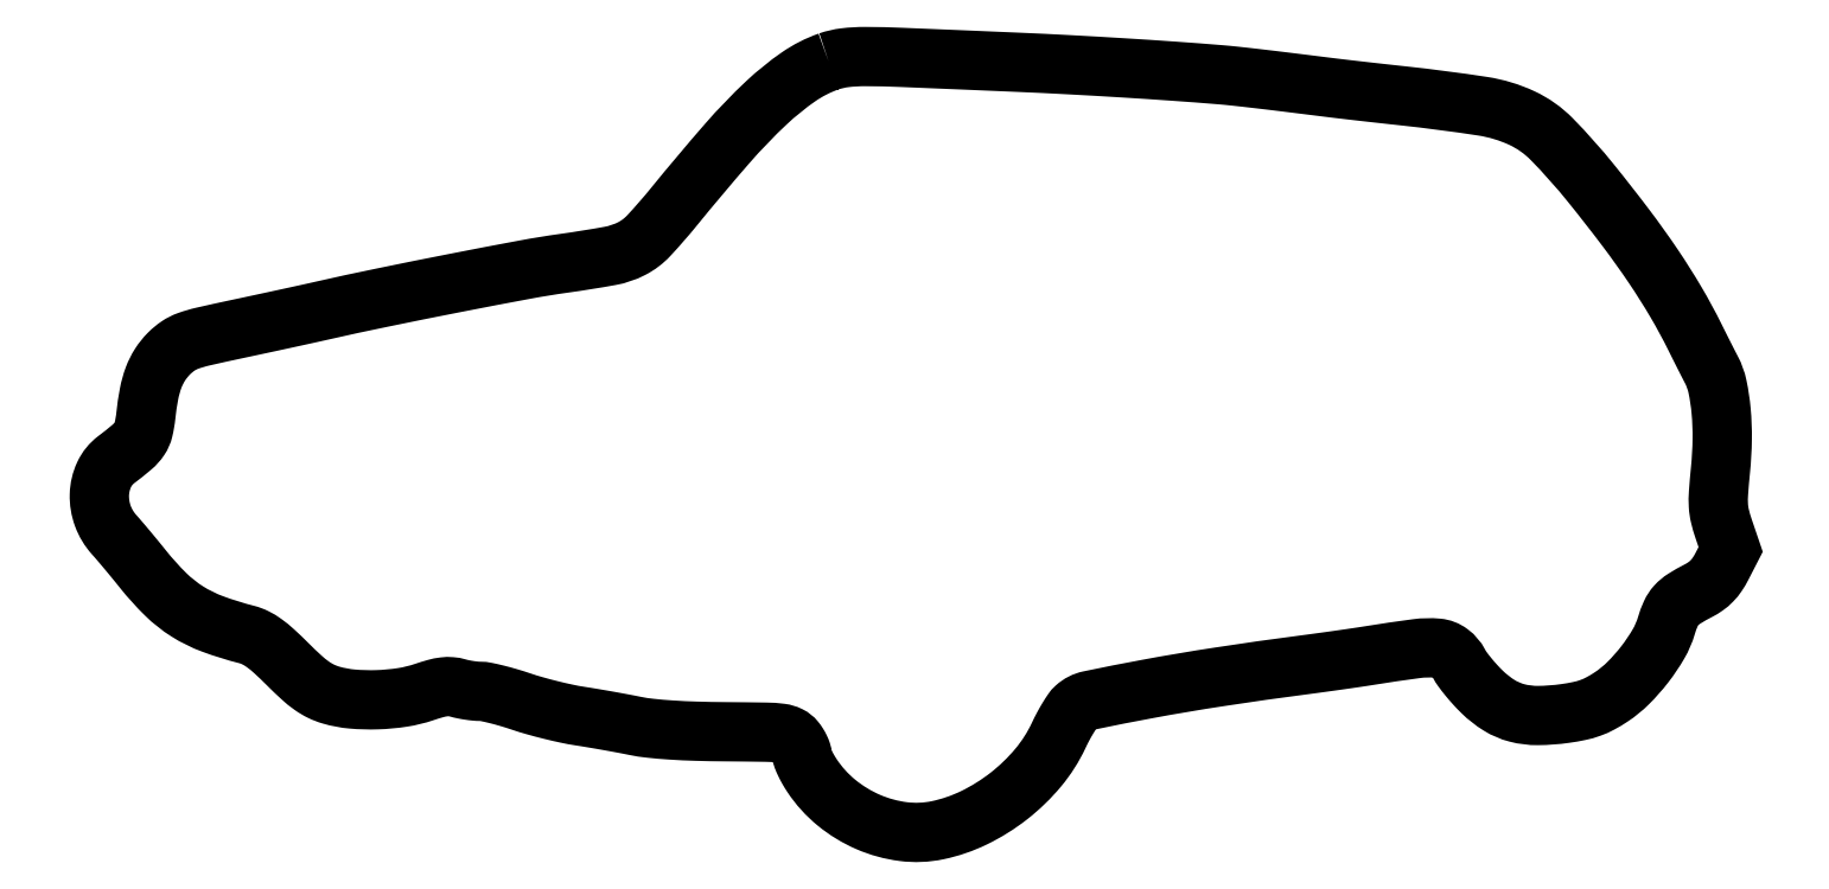
<metadata>
{"format":"dxf","ext":"dxf","renderer":"ezdxf+matplotlib","layout":"modelspace","background":"white","min_lineweight":24,"dpi":150}
</metadata>
<code>
0
SECTION
2
ENTITIES
0
POLYLINE
8
0
66
1
70
1
0
VERTEX
8
0
10
205.5
20
217.3
42
0.06764
0
VERTEX
8
0
10
197
20
212.9
42
0.03691
0
VERTEX
8
0
10
188
20
205.6
42
0.02506
0
VERTEX
8
0
10
177
20
194.2
42
0.008346
0
VERTEX
8
0
10
162
20
176.4
42
-0.01682
0
VERTEX
8
0
10
154.9
20
168.2
42
-0.08657
0
VERTEX
8
0
10
150.1
20
164.6
42
-0.07398
0
VERTEX
8
0
10
144
20
162.6
42
-0.01039
0
VERTEX
8
0
10
131
20
160.5
42
0.01154
0
VERTEX
8
0
10
120.1
20
158.7
42
0.00224
0
VERTEX
8
0
10
100.5
20
154.9
42
0.002546
0
VERTEX
8
0
10
79.76
20
150.8
42
0.004719
0
VERTEX
8
0
10
63
20
147.1
42
-0.001577
0
VERTEX
8
0
10
58.69
20
146.2
42
-0.000543
0
VERTEX
8
0
10
52.44
20
144.8
42
-0.00054
0
VERTEX
8
0
10
45.56
20
143.3
42
-0.000626
0
VERTEX
8
0
10
39
20
141.9
42
0.003749
0
VERTEX
8
0
10
29.53
20
139.8
42
0.03039
0
VERTEX
8
0
10
25.27
20
138.6
42
0.06232
0
VERTEX
8
0
10
22.53
20
137.2
42
0.04852
0
VERTEX
8
0
10
19.95
20
135.1
42
0.05334
0
VERTEX
8
0
10
17.42
20
131.9
42
0.05313
0
VERTEX
8
0
10
15.62
20
128.3
42
0.04284
0
VERTEX
8
0
10
14.35
20
123.7
42
0.01976
0
VERTEX
8
0
10
13.45
20
117.6
42
-0.03144
0
VERTEX
8
0
10
12.77
20
113.7
42
-0.09019
0
VERTEX
8
0
10
11.66
20
111.1
42
-0.06953
0
VERTEX
8
0
10
9.552
20
108.8
42
-0.01359
0
VERTEX
8
0
10
5.1
20
105.2
42
0.1232
0
VERTEX
8
0
10
1.696
20
101
42
0.1018
0
VERTEX
8
0
10
0.3703
20
95.33
42
0.0957
0
VERTEX
8
0
10
1.357
20
89.33
42
0.09478
0
VERTEX
8
0
10
4.51
20
84.1
42
-0.006395
0
VERTEX
8
0
10
6.089
20
82.29
42
-0.002459
0
VERTEX
8
0
10
8.238
20
79.75
42
-0.002434
0
VERTEX
8
0
10
10.54
20
76.96
42
-0.002997
0
VERTEX
8
0
10
12.66
20
74.34
42
0.02979
0
VERTEX
8
0
10
19.02
20
67.29
42
0.05376
0
VERTEX
8
0
10
25.12
20
62.47
42
0.05213
0
VERTEX
8
0
10
32.23
20
58.96
42
0.02631
0
VERTEX
8
0
10
41.78
20
55.99
42
-0.05405
0
VERTEX
8
0
10
44.23
20
55.08
42
-0.0404
0
VERTEX
8
0
10
46.7
20
53.58
42
-0.02906
0
VERTEX
8
0
10
49.56
20
51.25
42
-0.01072
0
VERTEX
8
0
10
53.33
20
47.64
42
0.01085
0
VERTEX
8
0
10
57.21
20
43.92
42
0.03078
0
VERTEX
8
0
10
60.12
20
41.57
42
0.04183
0
VERTEX
8
0
10
62.73
20
40.02
42
0.04236
0
VERTEX
8
0
10
65.55
20
38.94
42
0.04858
0
VERTEX
8
0
10
71.44
20
37.83
42
0.03014
0
VERTEX
8
0
10
78.49
20
37.63
42
0.02993
0
VERTEX
8
0
10
85.6
20
38.29
42
0.04378
0
VERTEX
8
0
10
91.7
20
39.78
42
-0.01387
0
VERTEX
8
0
10
94.94
20
40.78
42
-0.03749
0
VERTEX
8
0
10
97.3
20
41.25
42
-0.05019
0
VERTEX
8
0
10
99.26
20
41.29
42
-0.05013
0
VERTEX
8
0
10
101.2
20
40.94
42
0.01956
0
VERTEX
8
0
10
102.7
20
40.58
42
0.0128
0
VERTEX
8
0
10
104.4
20
40.28
42
0.01288
0
VERTEX
8
0
10
106.1
20
40.06
42
0.02399
0
VERTEX
8
0
10
107.5
20
39.99
42
-0.05051
0
VERTEX
8
0
10
109.2
20
39.82
42
-0.01
0
VERTEX
8
0
10
112.1
20
39.15
42
-0.0105
0
VERTEX
8
0
10
115.5
20
38.22
42
-0.009595
0
VERTEX
8
0
10
119
20
37.12
42
0.01247
0
VERTEX
8
0
10
122.8
20
35.94
42
0.007939
0
VERTEX
8
0
10
127.4
20
34.74
42
0.007974
0
VERTEX
8
0
10
131.8
20
33.71
42
0.01465
0
VERTEX
8
0
10
135.5
20
33.03
42
-0.003622
0
VERTEX
8
0
10
139.1
20
32.45
42
-0.002217
0
VERTEX
8
0
10
143.4
20
31.72
42
-0.002222
0
VERTEX
8
0
10
147.6
20
30.95
42
-0.003953
0
VERTEX
8
0
10
151
20
30.28
42
0.02377
0
VERTEX
8
0
10
155.3
20
29.61
42
0.01011
0
VERTEX
8
0
10
161.2
20
29.11
42
0.008775
0
VERTEX
8
0
10
168.2
20
28.78
42
0.005723
0
VERTEX
8
0
10
176.3
20
28.63
42
-0.002021
0
VERTEX
8
0
10
187.9
20
28.5
42
-0.02753
0
VERTEX
8
0
10
192.1
20
28.2
42
-0.08324
0
VERTEX
8
0
10
194.4
20
27.51
42
-0.1086
0
VERTEX
8
0
10
196.1
20
26.14
42
-0.03011
0
VERTEX
8
0
10
196.8
20
25.11
42
-0.0284
0
VERTEX
8
0
10
197.4
20
23.99
42
-0.02958
0
VERTEX
8
0
10
197.9
20
22.93
42
-0.08162
0
VERTEX
8
0
10
198
20
22.14
42
0.09356
0
VERTEX
8
0
10
198.2
20
21.25
42
0.0179
0
VERTEX
8
0
10
198.8
20
19.73
42
0.01851
0
VERTEX
8
0
10
199.8
20
17.99
42
0.01611
0
VERTEX
8
0
10
200.8
20
16.24
42
0.07463
0
VERTEX
8
0
10
207.7
20
8.684
42
0.06943
0
VERTEX
8
0
10
216.6
20
3.241
42
0.07081
0
VERTEX
8
0
10
226.5
20
0.5233
42
0.08368
0
VERTEX
8
0
10
236.1
20
0.9103
42
0.06196
0
VERTEX
8
0
10
246.4
20
4.452
42
0.05261
0
VERTEX
8
0
10
256.2
20
10.57
42
0.05288
0
VERTEX
8
0
10
264.4
20
18.56
42
0.06435
0
VERTEX
8
0
10
270.2
20
27.61
42
-0.01299
0
VERTEX
8
0
10
271.4
20
30.09
42
-0.01376
0
VERTEX
8
0
10
272.8
20
32.45
42
-0.01347
0
VERTEX
8
0
10
274
20
34.42
42
-0.05924
0
VERTEX
8
0
10
275
20
35.46
42
-0.1335
0
VERTEX
8
0
10
278.9
20
37.46
42
-0.005109
0
VERTEX
8
0
10
295.2
20
40.66
42
-0.008468
0
VERTEX
8
0
10
315.3
20
44.07
42
-0.004971
0
VERTEX
8
0
10
339.5
20
47.49
42
0.001514
0
VERTEX
8
0
10
344.2
20
48.12
42
0.001201
0
VERTEX
8
0
10
349.3
20
48.84
42
0.001213
0
VERTEX
8
0
10
354.1
20
49.52
42
0.003035
0
VERTEX
8
0
10
357.5
20
50.05
42
-0.006196
0
VERTEX
8
0
10
370.9
20
52.02
42
-0.05607
0
VERTEX
8
0
10
376.8
20
52.14
42
-0.1398
0
VERTEX
8
0
10
380.2
20
50.81
42
-0.1109
0
VERTEX
8
0
10
382.8
20
47.76
42
0.03767
0
VERTEX
8
0
10
383.8
20
46.19
42
0.01314
0
VERTEX
8
0
10
385.4
20
44.08
42
0.01296
0
VERTEX
8
0
10
387.3
20
41.85
42
0.01476
0
VERTEX
8
0
10
389.3
20
39.81
42
0.0547
0
VERTEX
8
0
10
394.1
20
36.07
42
0.07529
0
VERTEX
8
0
10
399.1
20
33.92
42
0.06615
0
VERTEX
8
0
10
405
20
33.19
42
0.03248
0
VERTEX
8
0
10
412.6
20
33.76
42
0.01689
0
VERTEX
8
0
10
416.6
20
34.46
42
0.03441
0
VERTEX
8
0
10
419.7
20
35.34
42
0.03712
0
VERTEX
8
0
10
422.5
20
36.59
42
0.0233
0
VERTEX
8
0
10
425.6
20
38.43
42
0.04916
0
VERTEX
8
0
10
430.4
20
42.32
42
0.03252
0
VERTEX
8
0
10
435
20
47.61
42
0.03284
0
VERTEX
8
0
10
438.9
20
53.33
42
0.06
0
VERTEX
8
0
10
441.1
20
58.49
42
-0.03439
0
VERTEX
8
0
10
442.4
20
61.9
42
-0.07882
0
VERTEX
8
0
10
443.9
20
64.18
42
-0.06827
0
VERTEX
8
0
10
446.1
20
66.08
42
-0.02093
0
VERTEX
8
0
10
450
20
68.29
42
0.03559
0
VERTEX
8
0
10
452.2
20
69.59
42
0.0459
0
VERTEX
8
0
10
453.9
20
71.08
42
0.04419
0
VERTEX
8
0
10
455.4
20
72.9
42
0.02967
0
VERTEX
8
0
10
456.8
20
75.22
42
0
0
VERTEX
8
0
10
459.2
20
79.93
42
0
0
VERTEX
8
0
10
457.2
20
85.72
42
-0.02289
0
VERTEX
8
0
10
456.2
20
89.34
42
-0.04559
0
VERTEX
8
0
10
455.7
20
92.3
42
-0.03183
0
VERTEX
8
0
10
455.8
20
95.9
42
-0.006383
0
VERTEX
8
0
10
456.3
20
102.3
42
0.02118
0
VERTEX
8
0
10
456.8
20
110.9
42
0.02622
0
VERTEX
8
0
10
456.5
20
118.9
42
0.029
0
VERTEX
8
0
10
455.5
20
125.8
42
0.06975
0
VERTEX
8
0
10
453.7
20
130.6
42
-0.003295
0
VERTEX
8
0
10
452.9
20
132.1
42
-0.000991
0
VERTEX
8
0
10
451.7
20
134.4
42
-0.000994
0
VERTEX
8
0
10
450.4
20
137.1
42
-0.001079
0
VERTEX
8
0
10
449.1
20
139.7
42
0.01807
0
VERTEX
8
0
10
443.8
20
149.6
42
0.01537
0
VERTEX
8
0
10
437.4
20
159.6
42
0.01336
0
VERTEX
8
0
10
429.7
20
170.5
42
0.008051
0
VERTEX
8
0
10
419.9
20
183
42
0.0238
0
VERTEX
8
0
10
408.9
20
195.4
42
0.0905
0
VERTEX
8
0
10
400.5
20
201.3
42
0.07095
0
VERTEX
8
0
10
389.5
20
204.7
42
0.01113
0
VERTEX
8
0
10
367
20
207.6
42
-0.000823
0
VERTEX
8
0
10
361.3
20
208.2
42
-0.000705
0
VERTEX
8
0
10
355.3
20
208.9
42
-0.00071
0
VERTEX
8
0
10
349.8
20
209.5
42
-0.002036
0
VERTEX
8
0
10
346
20
210
42
0.000531
0
VERTEX
8
0
10
333.9
20
211.5
42
0.001609
0
VERTEX
8
0
10
325.6
20
212.5
42
0.002291
0
VERTEX
8
0
10
319.7
20
213.1
42
0.006125
0
VERTEX
8
0
10
315.5
20
213.5
42
0.003089
0
VERTEX
8
0
10
302.6
20
214.5
42
0.002104
0
VERTEX
8
0
10
288
20
215.5
42
0.002073
0
VERTEX
8
0
10
273
20
216.4
42
0.002574
0
VERTEX
8
0
10
259
20
217
42
0.000484
0
VERTEX
8
0
10
226.1
20
218.4
42
0.009183
0
VERTEX
8
0
10
215.8
20
218.6
42
0.03075
0
VERTEX
8
0
10
210.1
20
218.3
42
0.05453
0
SEQEND
0
ENDSEC
0
EOF

</code>
